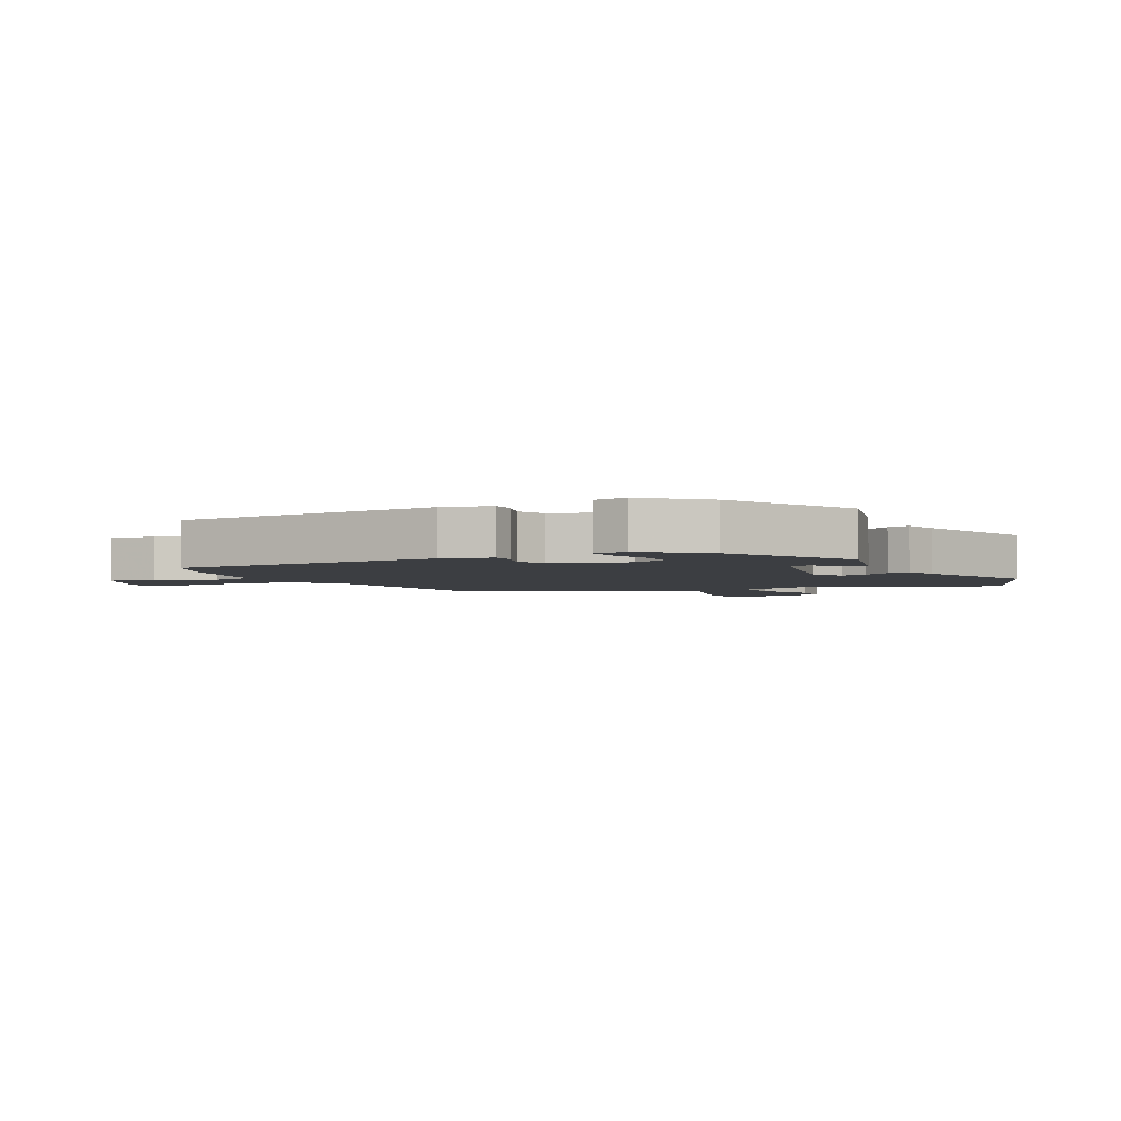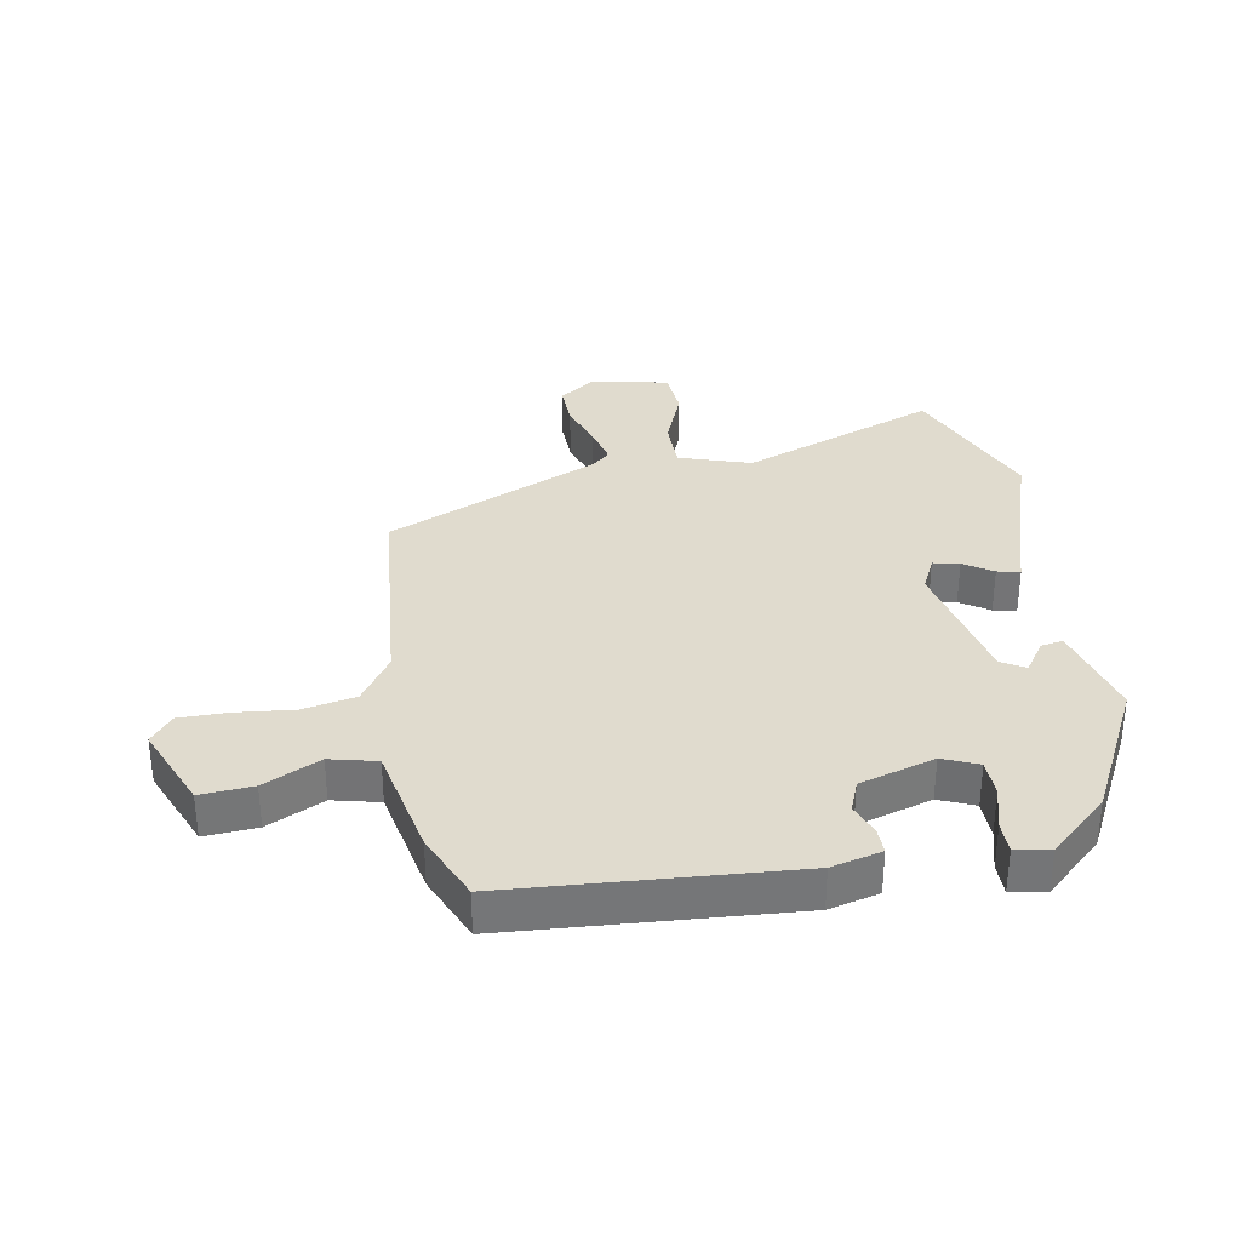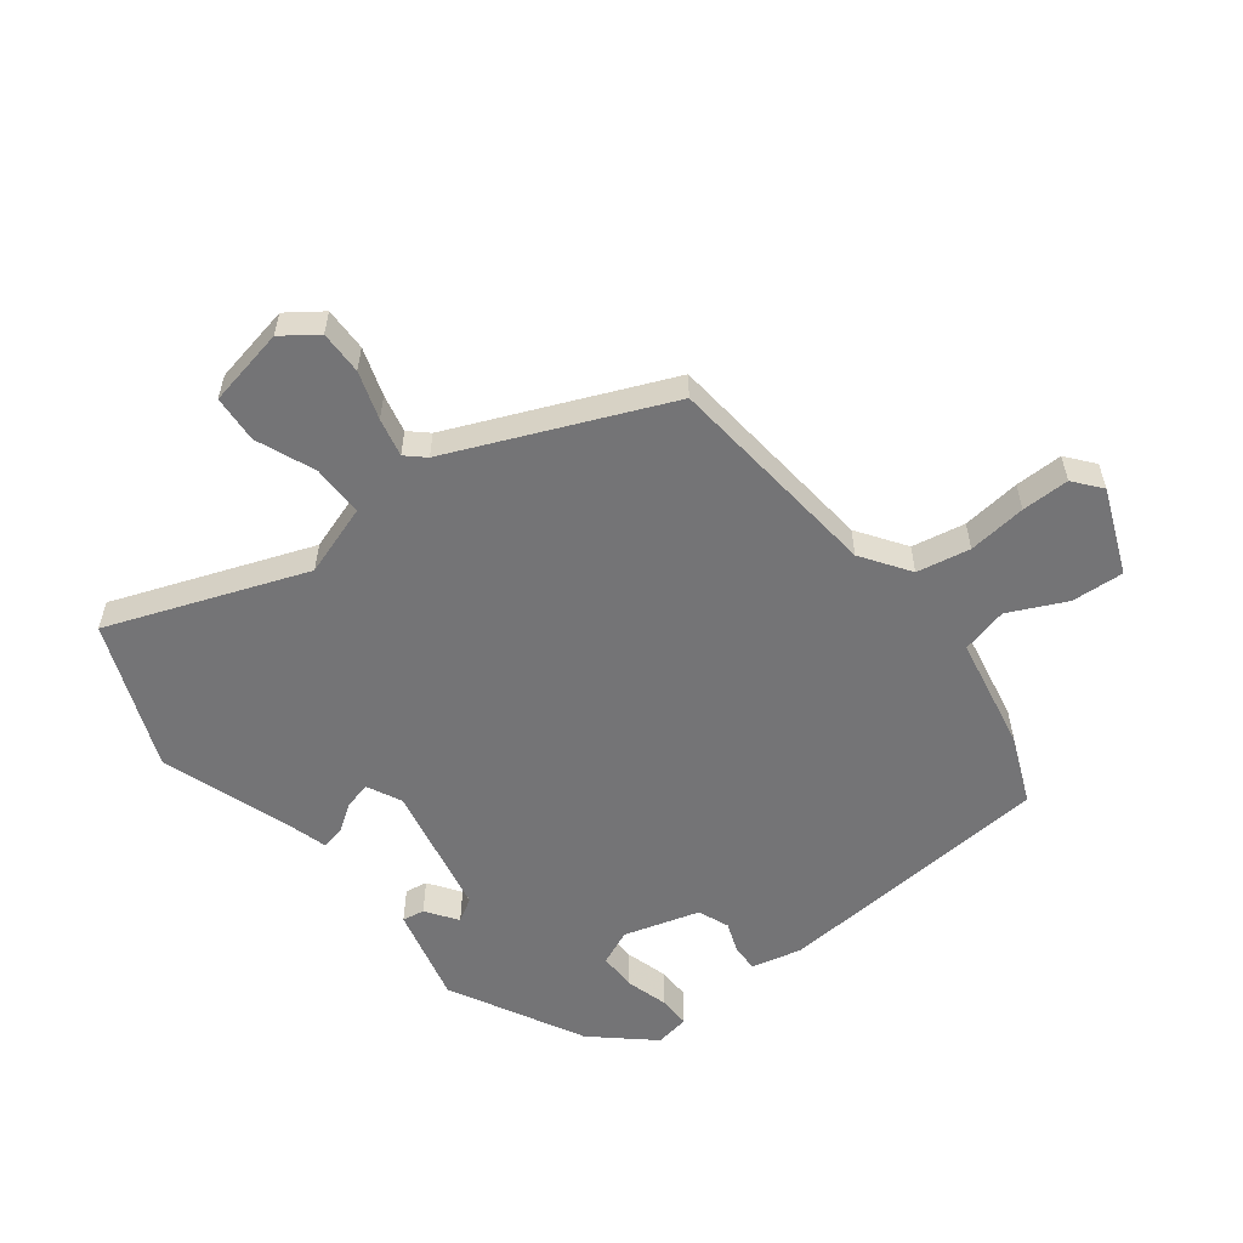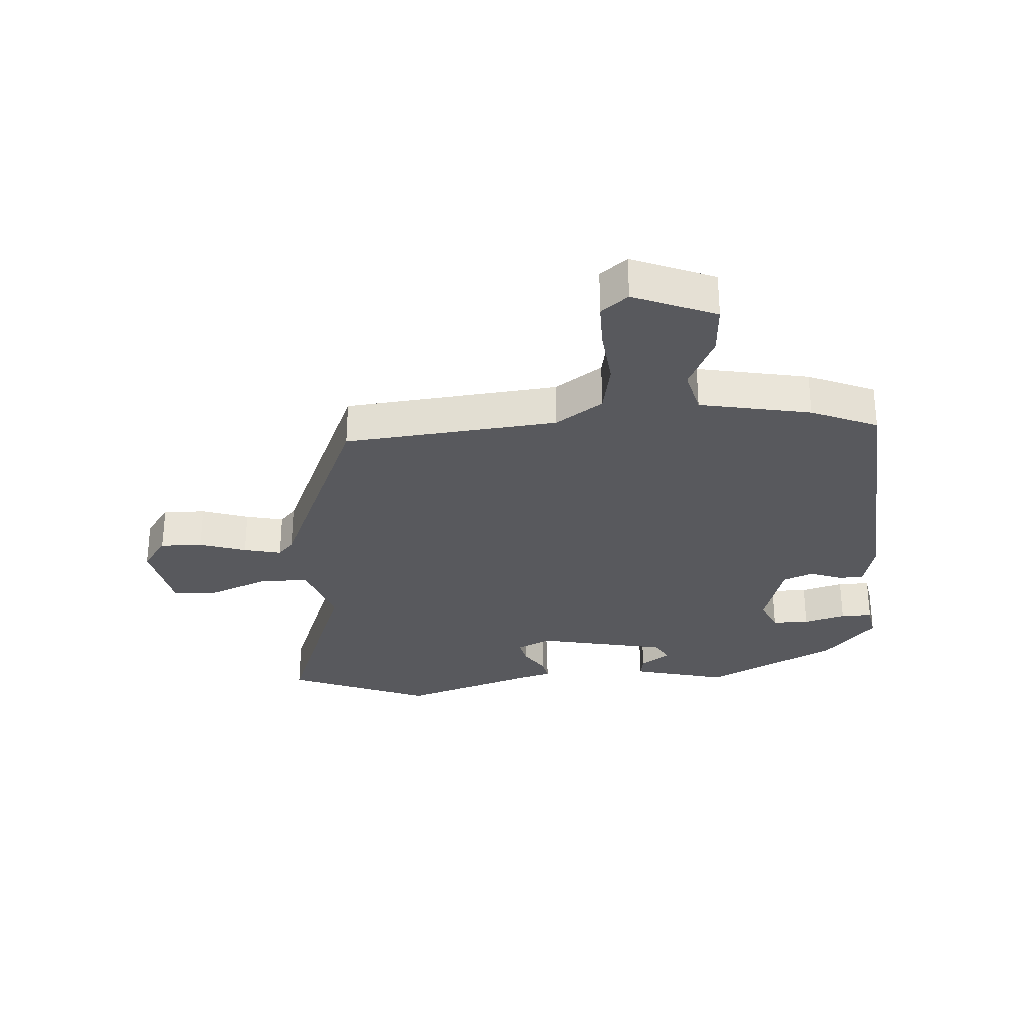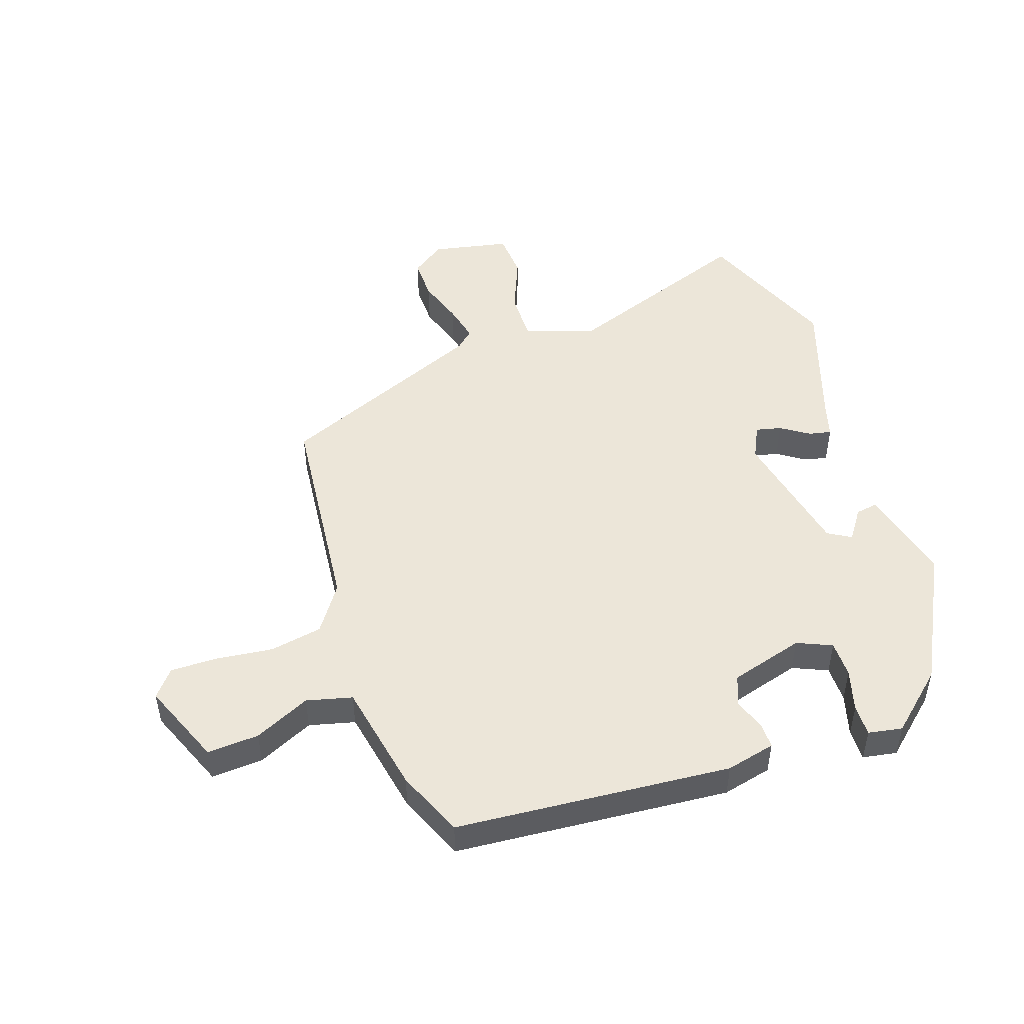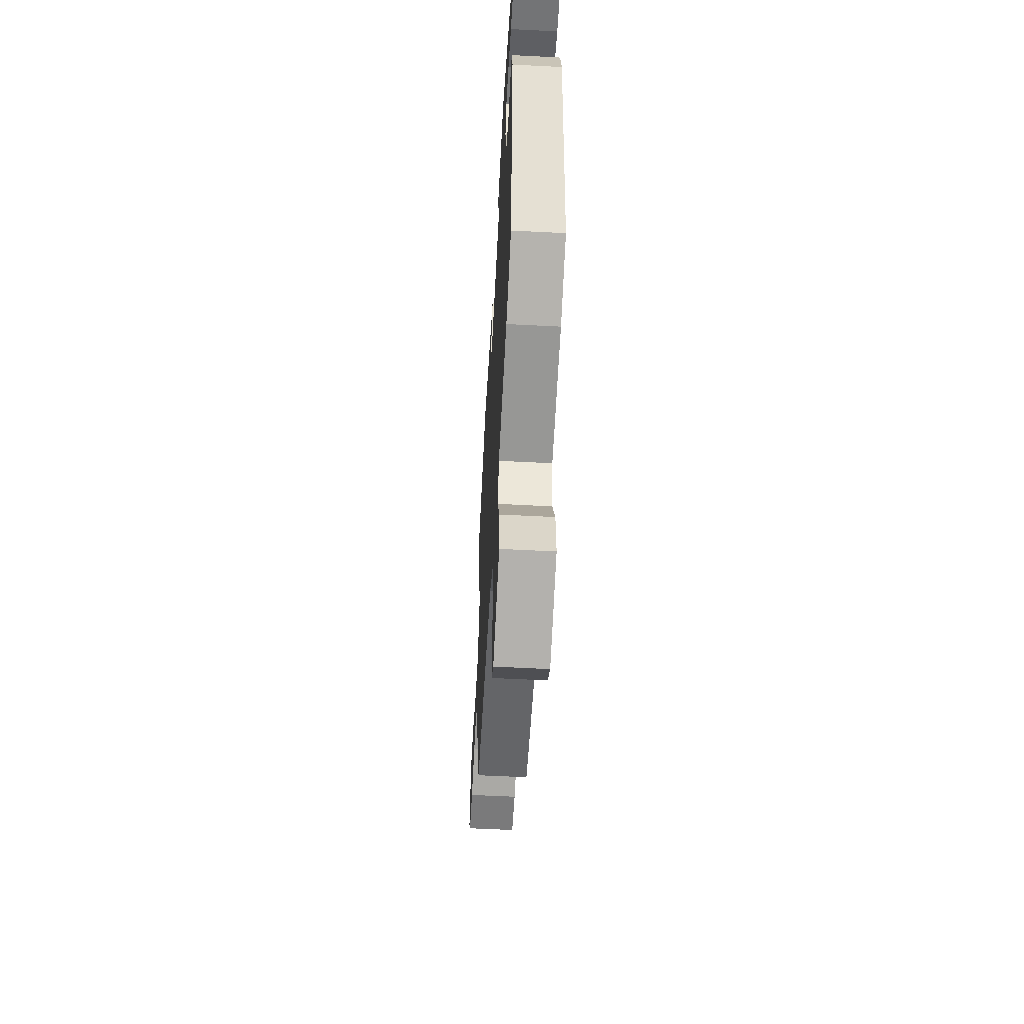
<metadata>
{"format":"obj","ext":"obj","renderer":"f3d","projection":"perspective","resolution":1024,"background":"white","views":[{"elev":-3.3,"azim":-63.3,"up":"+Y"},{"elev":33.6,"azim":-100.7,"up":"+Y"},{"elev":-56.3,"azim":127.5,"up":"+Y"},{"elev":-29.8,"azim":-176.3,"up":"+Y"},{"elev":48.8,"azim":-108.9,"up":"+Y"},{"elev":-57.3,"azim":-93.1,"up":"+Z"}]}
</metadata>
<code>
v -0.457 0.07 0.385
v -0.241 0.07 0.498
v -0.084 0.07 0.459
v -0.09 0.07 0.423
v -0.14 0.07 0.388
v -0.117 0.07 0.35
v 0.099 0.07 0.306
v 0.154 0.07 0.333
v 0.144 0.07 0.375
v 0.113 0.07 0.421
v 0.105 0.07 0.458
v 0.163 0.07 0.475
v 0.379 0.07 0.548
v 0.615 0.07 0.454
v 0.498 0.07 0.135
v 0.537 0.07 0.02
v 0.62 0.07 0.021
v 0.715 0.07 0.06
v 0.791 0.07 0.055
v 0.817 0.07 -0.072
v 0.777 0.07 -0.128
v 0.707 0.07 -0.127
v 0.63 0.07 -0.102
v 0.568 0.07 -0.088
v 0.541 0.07 -0.118
v 0.395 0.07 -0.464
v 0.043 0.07 -0.5
v -0.034 0.07 -0.553
v -0.05 0.07 -0.639
v -0.039 0.07 -0.733
v -0.038 0.07 -0.81
v -0.082 0.07 -0.846
v -0.219 0.07 -0.791
v -0.214 0.07 -0.706
v -0.171 0.07 -0.614
v -0.19 0.07 -0.539
v -0.374 0.07 -0.504
v -0.484 0.07 -0.458
v -0.521 0.07 -0.005
v -0.502 0.07 0.076
v -0.46 0.07 0.076
v -0.408 0.07 0.057
v -0.358 0.07 0.077
v -0.323 0.07 0.199
v -0.348 0.07 0.256
v -0.409 0.07 0.256
v -0.478 0.07 0.236
v -0.53 0.07 0.235
v -0.54 0.07 0.291
v -0.457 0 0.385
v -0.241 0 0.498
v -0.084 0 0.459
v -0.09 0 0.423
v -0.14 0 0.388
v -0.117 0 0.35
v 0.099 0 0.306
v 0.154 0 0.333
v 0.144 0 0.375
v 0.113 0 0.421
v 0.105 0 0.458
v 0.163 0 0.475
v 0.379 0 0.548
v 0.615 0 0.454
v 0.498 0 0.135
v 0.537 0 0.02
v 0.62 0 0.021
v 0.715 0 0.06
v 0.791 0 0.055
v 0.817 0 -0.072
v 0.777 0 -0.128
v 0.707 0 -0.127
v 0.63 0 -0.102
v 0.568 0 -0.088
v 0.541 0 -0.118
v 0.395 0 -0.464
v 0.043 0 -0.5
v -0.034 0 -0.553
v -0.05 0 -0.639
v -0.039 0 -0.733
v -0.038 0 -0.81
v -0.082 0 -0.846
v -0.219 0 -0.791
v -0.214 0 -0.706
v -0.171 0 -0.614
v -0.19 0 -0.539
v -0.374 0 -0.504
v -0.484 0 -0.458
v -0.521 0 -0.005
v -0.502 0 0.076
v -0.46 0 0.076
v -0.408 0 0.057
v -0.358 0 0.077
v -0.323 0 0.199
v -0.348 0 0.256
v -0.409 0 0.256
v -0.478 0 0.236
v -0.53 0 0.235
v -0.54 0 0.291
f 46 47 48 49
f 45 46 49 1
f 39 40 41 42
f 39 42 43
f 36 37 38 39
f 36 39 43
f 32 33 34 35
f 32 35 36
f 29 30 31 32
f 29 32 36 43
f 25 26 27
f 24 25 27 28
f 20 21 22 23
f 20 23 24
f 17 18 19 20
f 16 17 20 24
f 15 16 24 28
f 12 13 14 15
f 9 10 11 12
f 8 9 12 15
f 7 8 15 28
f 2 3 4 5
f 45 1 2 5
f 44 45 5 6
f 28 29 43 44
f 6 7 28 44
f 98 97 96 95
f 50 98 95 94
f 91 90 89 88
f 92 91 88
f 88 87 86 85
f 92 88 85
f 84 83 82 81
f 85 84 81
f 81 80 79 78
f 92 85 81 78
f 76 75 74
f 77 76 74 73
f 72 71 70 69
f 73 72 69
f 69 68 67 66
f 73 69 66 65
f 77 73 65 64
f 64 63 62 61
f 61 60 59 58
f 64 61 58 57
f 77 64 57 56
f 54 53 52 51
f 54 51 50 94
f 55 54 94 93
f 93 92 78 77
f 93 77 56 55
f 1 50 51 2
f 2 51 52 3
f 3 52 53 4
f 4 53 54 5
f 5 54 55 6
f 6 55 56 7
f 7 56 57 8
f 8 57 58 9
f 9 58 59 10
f 10 59 60 11
f 11 60 61 12
f 12 61 62 13
f 13 62 63 14
f 14 63 64 15
f 15 64 65 16
f 16 65 66 17
f 17 66 67 18
f 18 67 68 19
f 19 68 69 20
f 20 69 70 21
f 21 70 71 22
f 22 71 72 23
f 23 72 73 24
f 24 73 74 25
f 25 74 75 26
f 26 75 76 27
f 27 76 77 28
f 28 77 78 29
f 29 78 79 30
f 30 79 80 31
f 31 80 81 32
f 32 81 82 33
f 33 82 83 34
f 34 83 84 35
f 35 84 85 36
f 36 85 86 37
f 37 86 87 38
f 38 87 88 39
f 39 88 89 40
f 40 89 90 41
f 41 90 91 42
f 42 91 92 43
f 43 92 93 44
f 44 93 94 45
f 45 94 95 46
f 46 95 96 47
f 47 96 97 48
f 48 97 98 49
f 49 98 50 1

</code>
